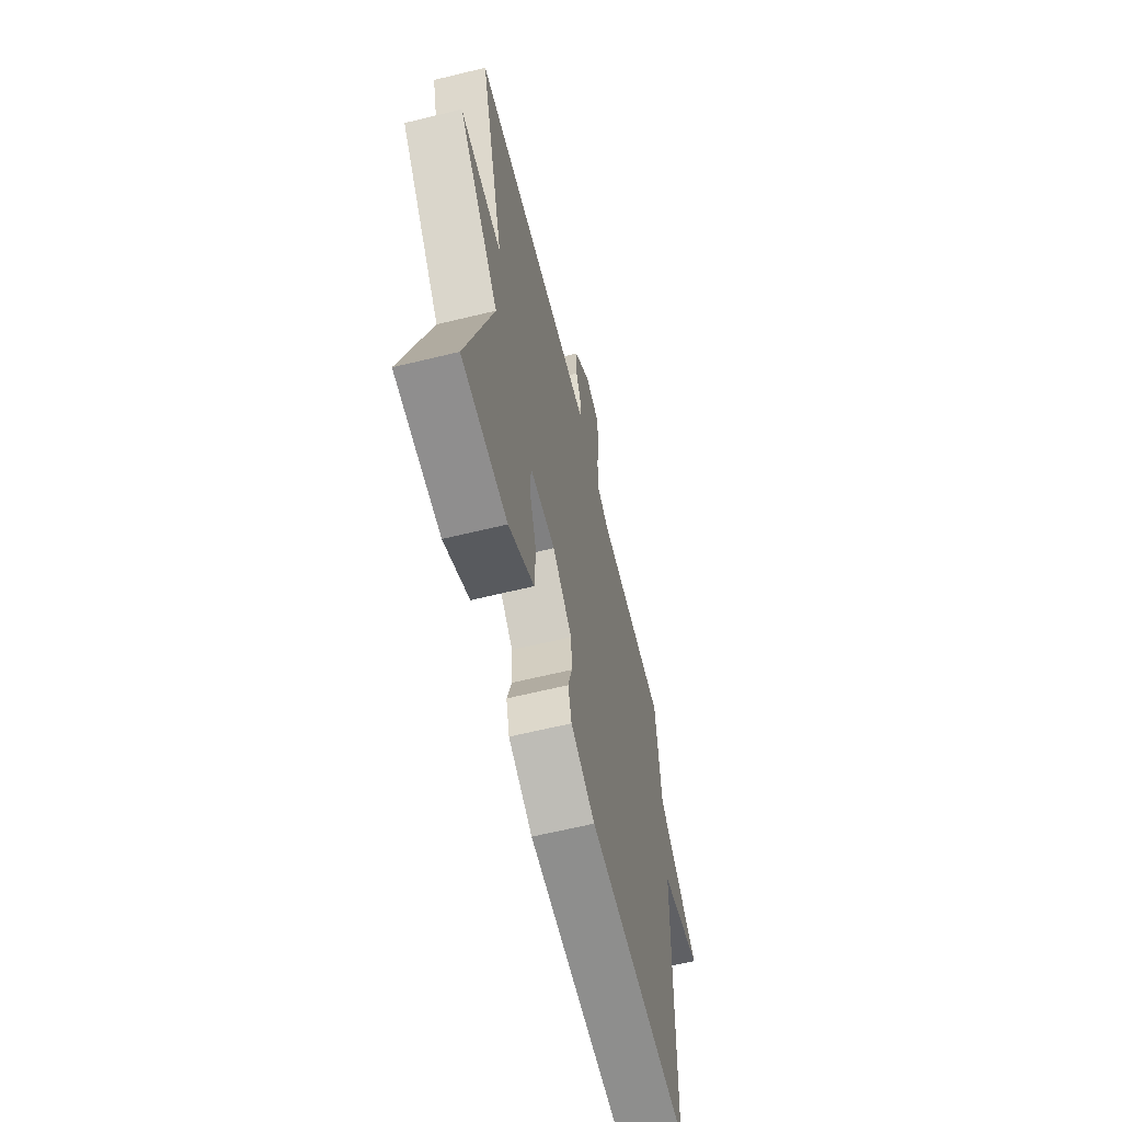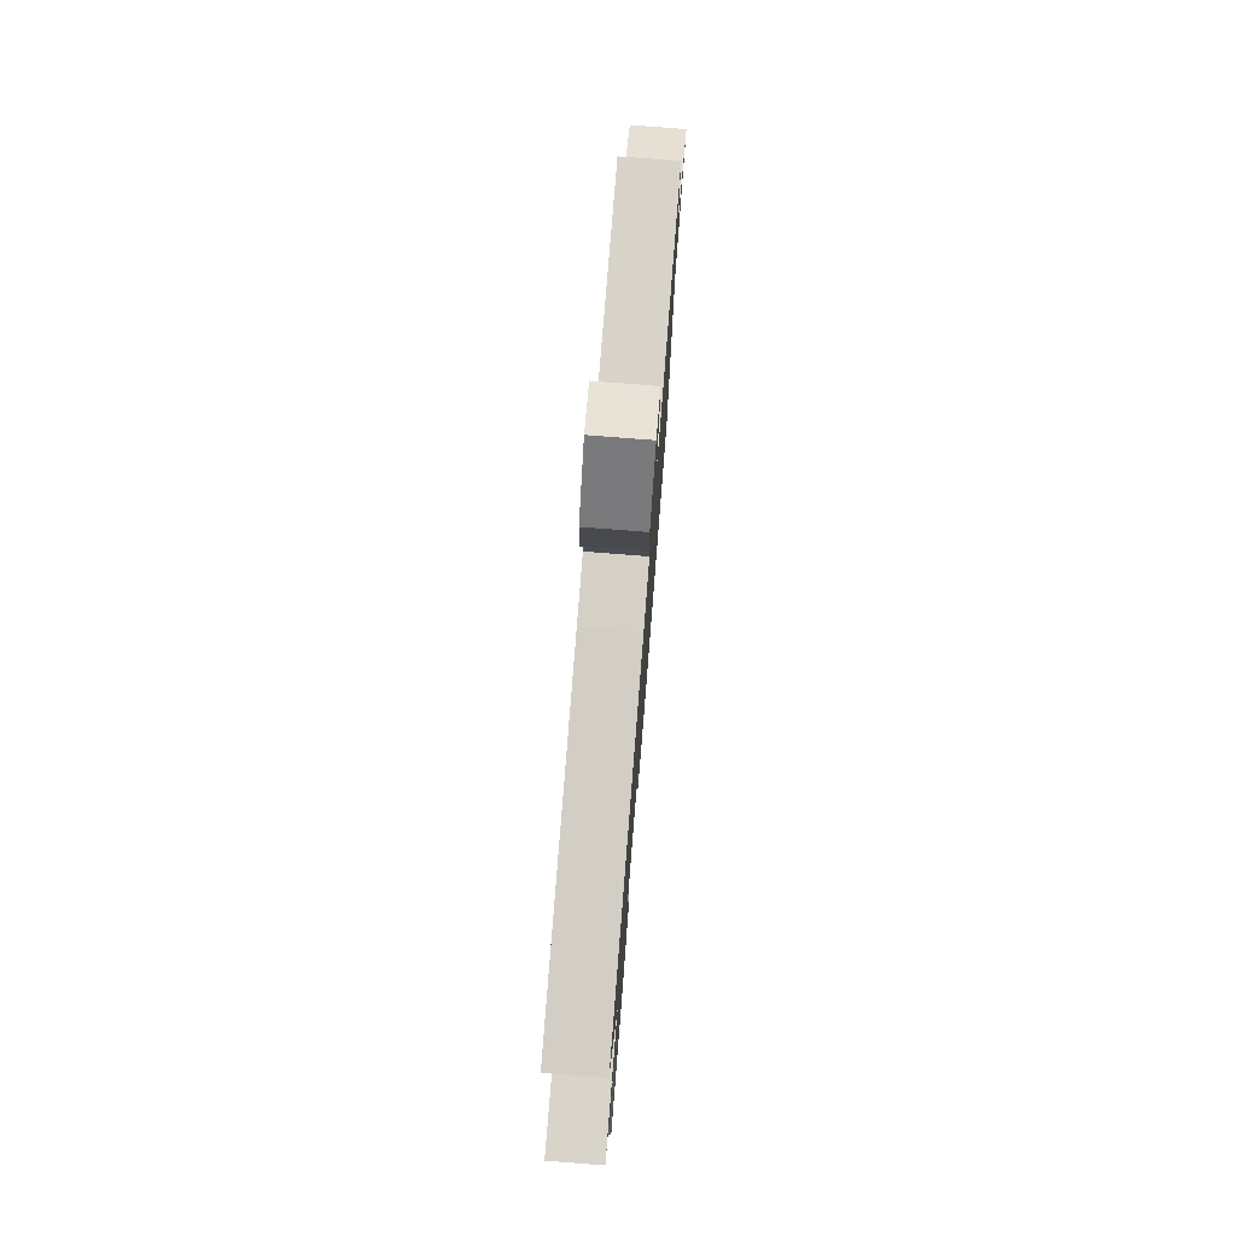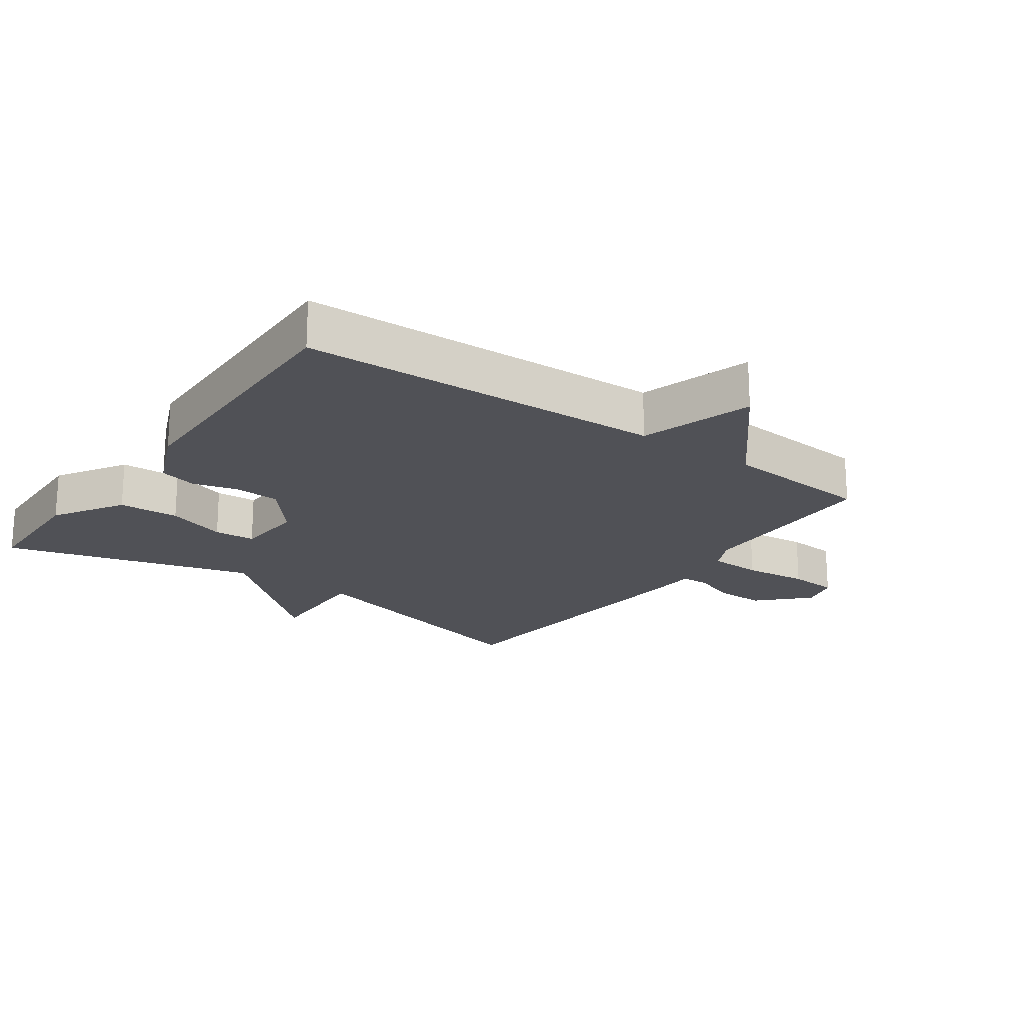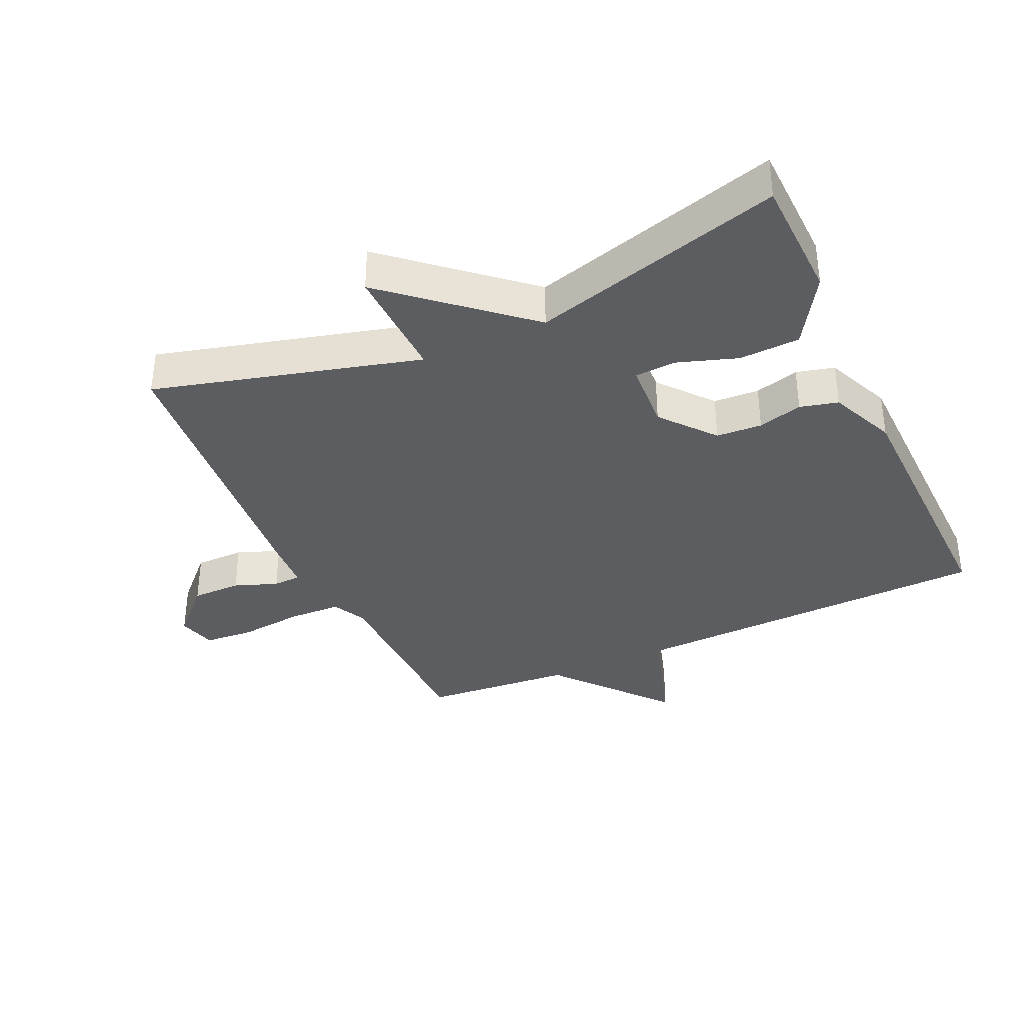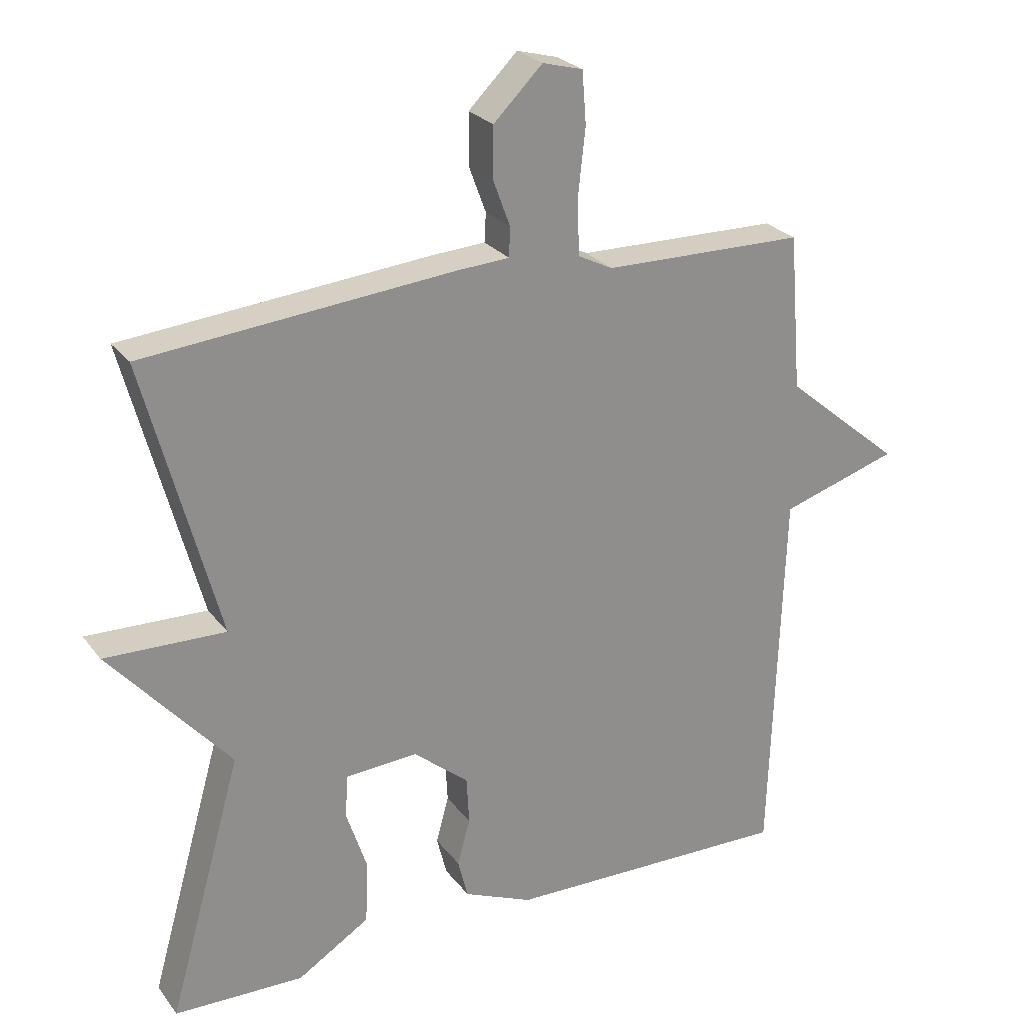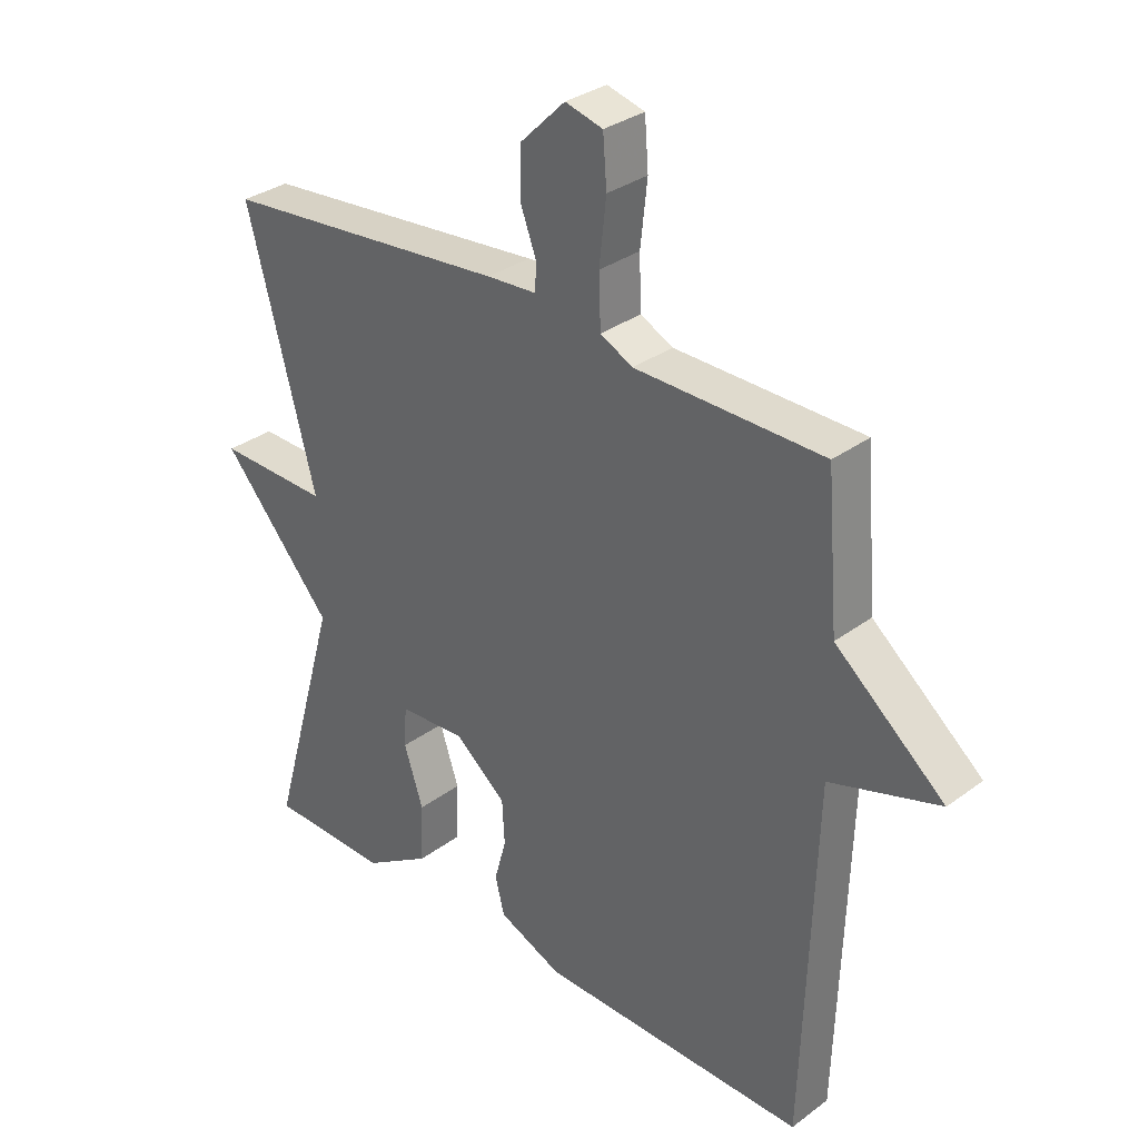
<metadata>
{"format":"obj","ext":"obj","renderer":"f3d","projection":"perspective","resolution":1024,"background":"white","views":[{"elev":-63.6,"azim":103.8,"up":"+Z"},{"elev":76.9,"azim":94.5,"up":"+Z"},{"elev":-20.3,"azim":-125.4,"up":"+Y"},{"elev":-36.1,"azim":114.6,"up":"+Y"},{"elev":25.4,"azim":151.7,"up":"+Z"},{"elev":32.0,"azim":-136.0,"up":"+Z"}]}
</metadata>
<code>
v -0.5 0.07 -0.5
v -0.519 0.07 0.067
v -0.694 0.07 0.121
v -0.519 0.07 0.267
v -0.5 0.07 0.5
v -0.199 0.07 0.505
v -0.147 0.07 0.531
v -0.144 0.07 0.613
v -0.155 0.07 0.713
v -0.149 0.07 0.79
v -0.089 0.07 0.806
v -0.016 0.07 0.734
v -0.016 0.07 0.657
v -0.041 0.07 0.59
v -0.039 0.07 0.547
v 0.041 0.07 0.542
v 0.5 0.07 0.5
v 0.39 0.07 0.089
v 0.569 0.07 0.094
v 0.39 0.07 -0.111
v 0.5 0.07 -0.5
v 0.307 0.07 -0.505
v 0.199 0.07 -0.438
v 0.195 0.07 -0.344
v 0.226 0.07 -0.251
v 0.222 0.07 -0.187
v 0.115 0.07 -0.18
v 0.032 0.07 -0.248
v 0.028 0.07 -0.319
v 0.047 0.07 -0.388
v 0.032 0.07 -0.447
v -0.071 0.07 -0.491
v -0.5 0 -0.5
v -0.519 0 0.067
v -0.694 0 0.121
v -0.519 0 0.267
v -0.5 0 0.5
v -0.199 0 0.505
v -0.147 0 0.531
v -0.144 0 0.613
v -0.155 0 0.713
v -0.149 0 0.79
v -0.089 0 0.806
v -0.016 0 0.734
v -0.016 0 0.657
v -0.041 0 0.59
v -0.039 0 0.547
v 0.041 0 0.542
v 0.5 0 0.5
v 0.39 0 0.089
v 0.569 0 0.094
v 0.39 0 -0.111
v 0.5 0 -0.5
v 0.307 0 -0.505
v 0.199 0 -0.438
v 0.195 0 -0.344
v 0.226 0 -0.251
v 0.222 0 -0.187
v 0.115 0 -0.18
v 0.032 0 -0.248
v 0.028 0 -0.319
v 0.047 0 -0.388
v 0.032 0 -0.447
v -0.071 0 -0.491
f 32 1 2
f 31 32 2
f 30 31 2
f 29 30 2
f 28 29 2
f 27 28 2
f 26 27 2
f 23 24 25
f 22 23 25
f 21 22 25
f 20 21 25
f 20 25 26
f 19 20 26
f 18 19 26
f 18 26 2
f 17 18 2
f 16 17 2
f 15 16 2
f 12 13 14
f 11 12 14
f 10 11 14
f 9 10 14
f 8 9 14
f 7 8 14 15
f 2 3 4
f 15 2 4
f 7 15 4
f 6 7 4
f 4 5 6
f 34 33 64
f 34 64 63
f 34 63 62
f 34 62 61
f 34 61 60
f 34 60 59
f 34 59 58
f 57 56 55
f 57 55 54
f 57 54 53
f 57 53 52
f 58 57 52
f 58 52 51
f 58 51 50
f 34 58 50
f 34 50 49
f 34 49 48
f 34 48 47
f 46 45 44
f 46 44 43
f 46 43 42
f 46 42 41
f 46 41 40
f 47 46 40 39
f 36 35 34
f 36 34 47
f 36 47 39
f 36 39 38
f 38 37 36
f 1 33 34 2
f 2 34 35 3
f 3 35 36 4
f 4 36 37 5
f 5 37 38 6
f 6 38 39 7
f 7 39 40 8
f 8 40 41 9
f 9 41 42 10
f 10 42 43 11
f 11 43 44 12
f 12 44 45 13
f 13 45 46 14
f 14 46 47 15
f 15 47 48 16
f 16 48 49 17
f 17 49 50 18
f 18 50 51 19
f 19 51 52 20
f 20 52 53 21
f 21 53 54 22
f 22 54 55 23
f 23 55 56 24
f 24 56 57 25
f 25 57 58 26
f 26 58 59 27
f 27 59 60 28
f 28 60 61 29
f 29 61 62 30
f 30 62 63 31
f 31 63 64 32
f 32 64 33 1

</code>
